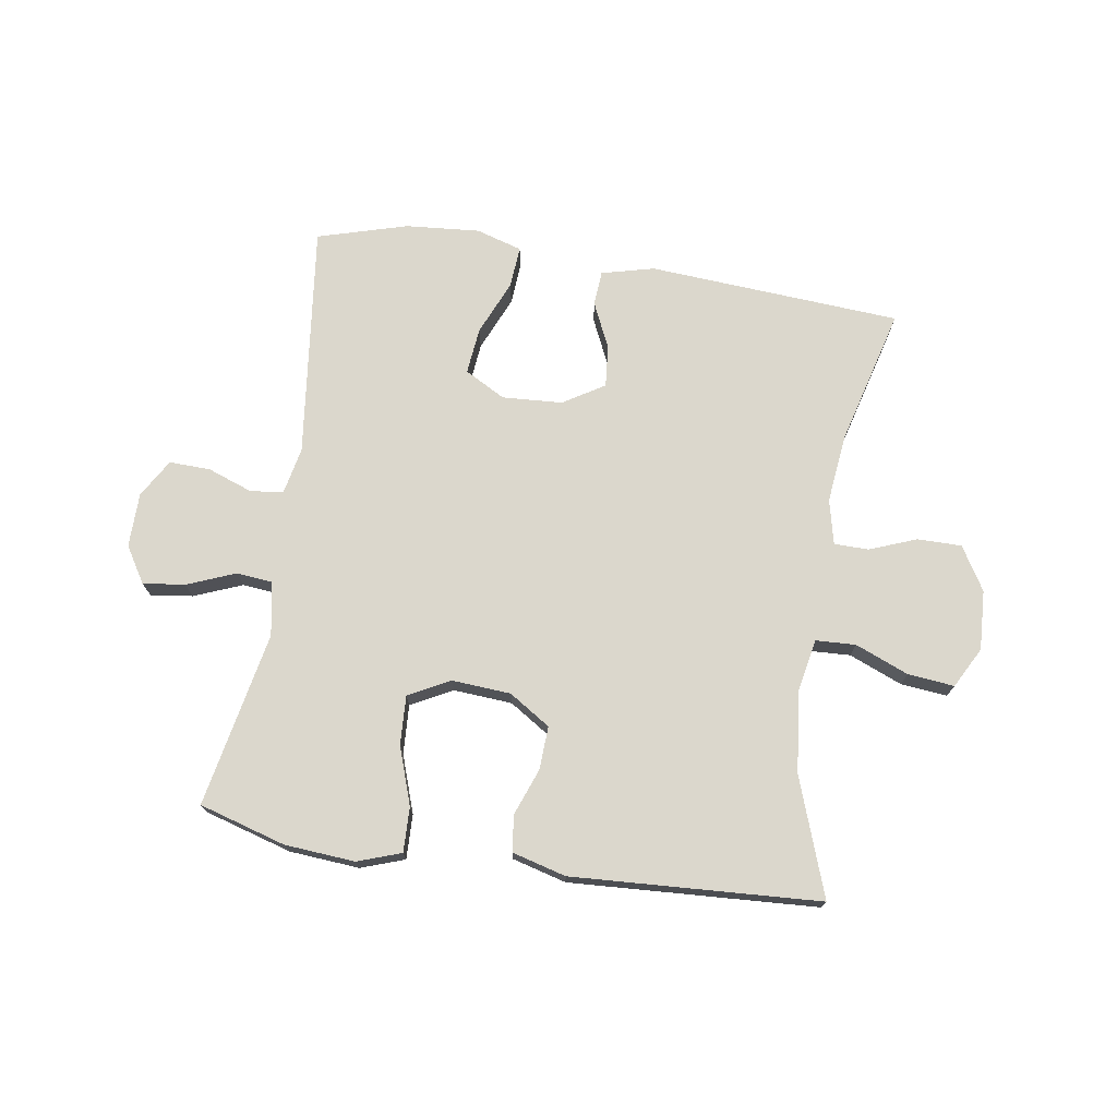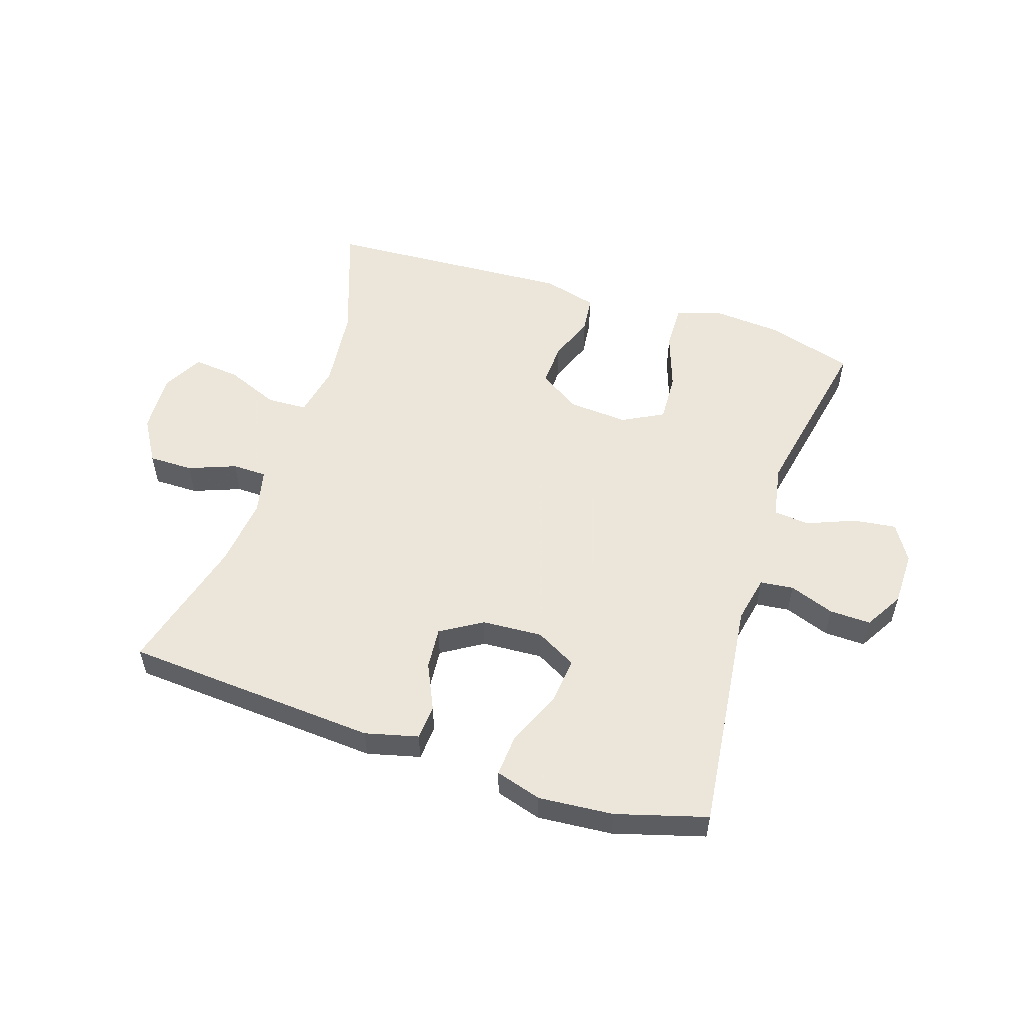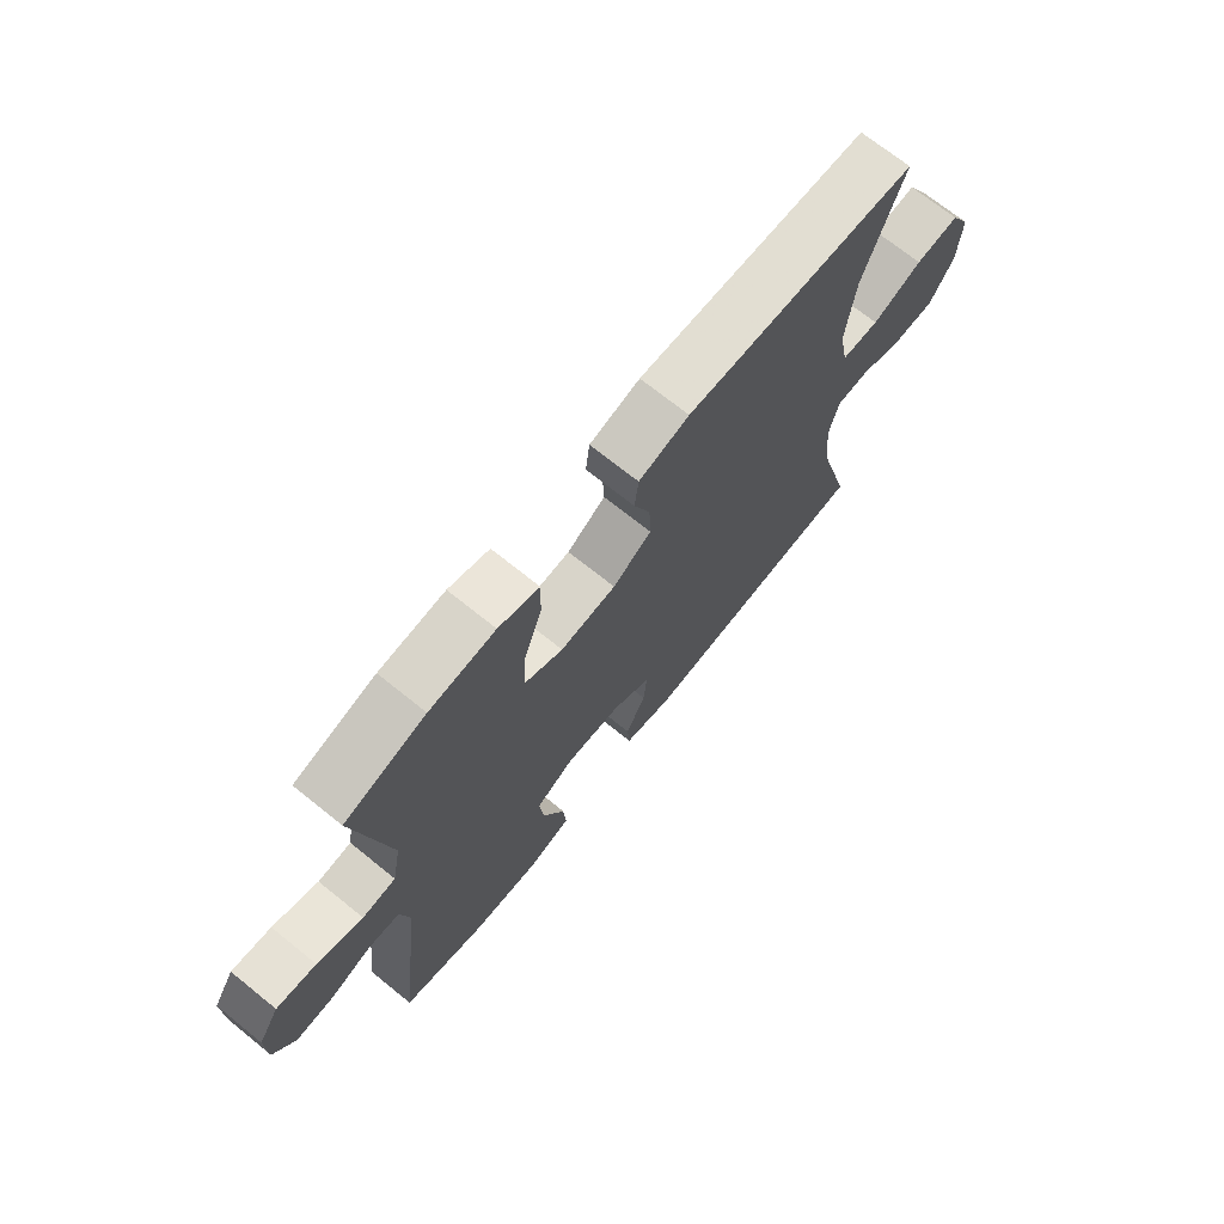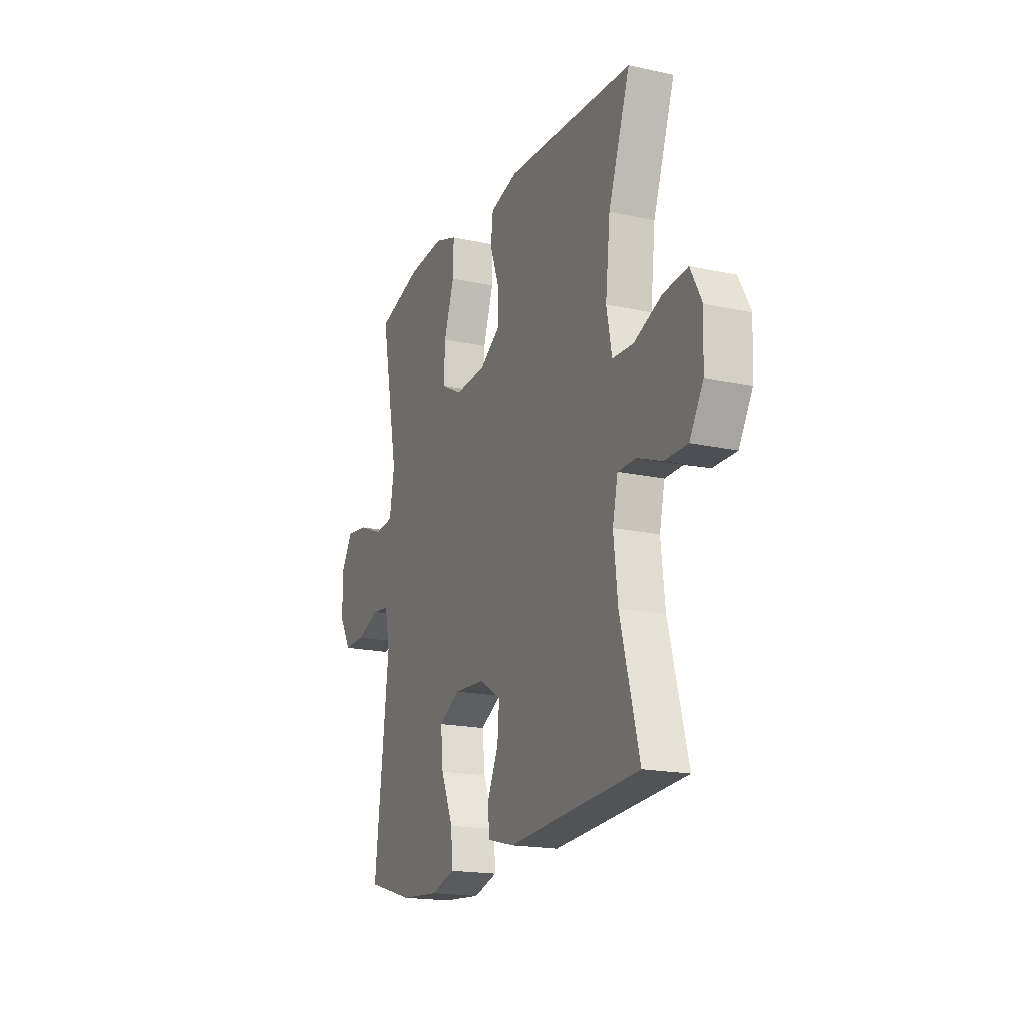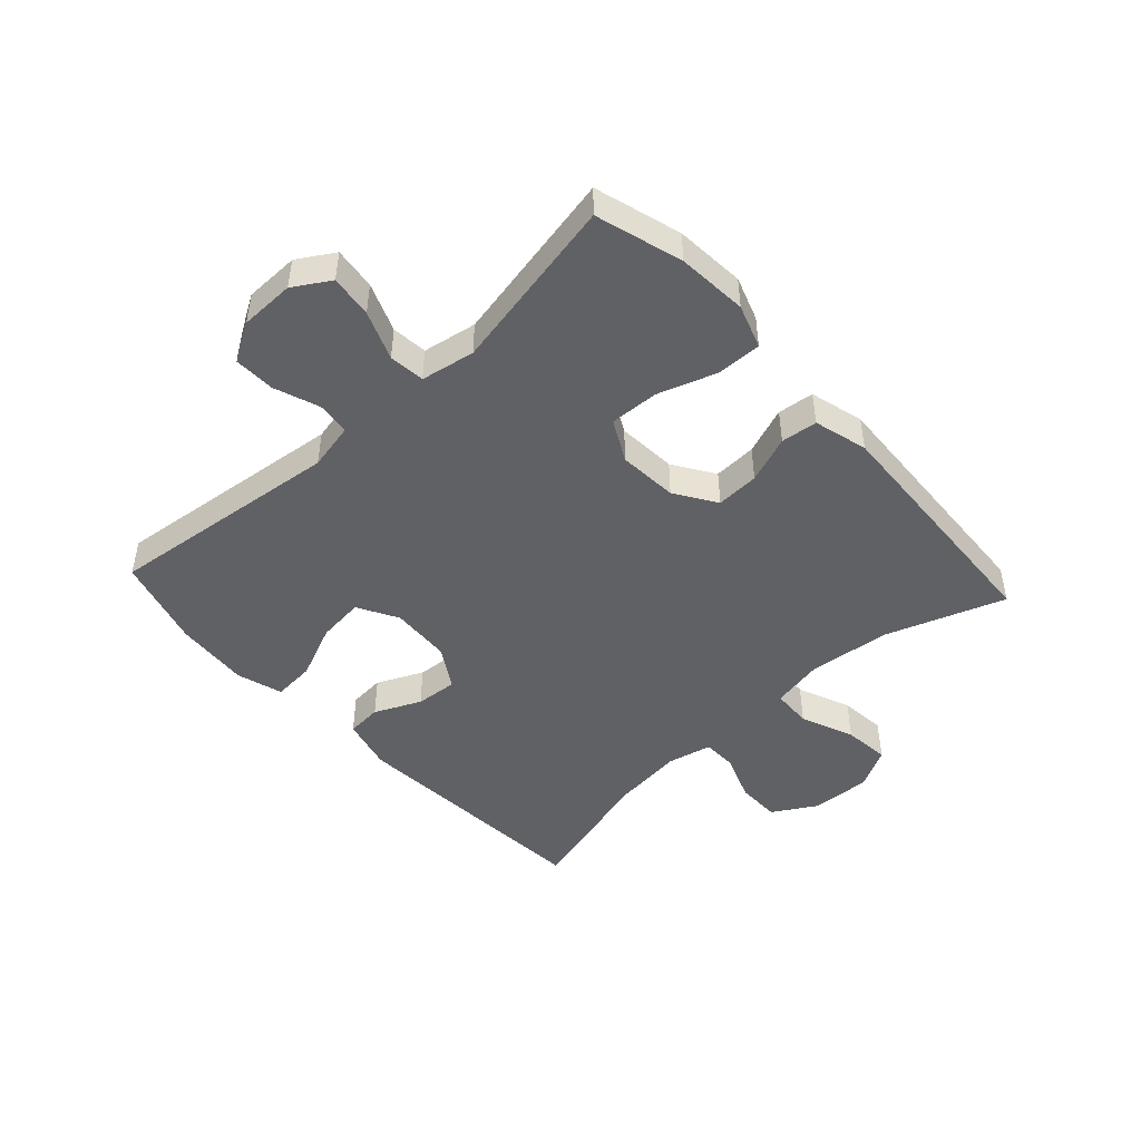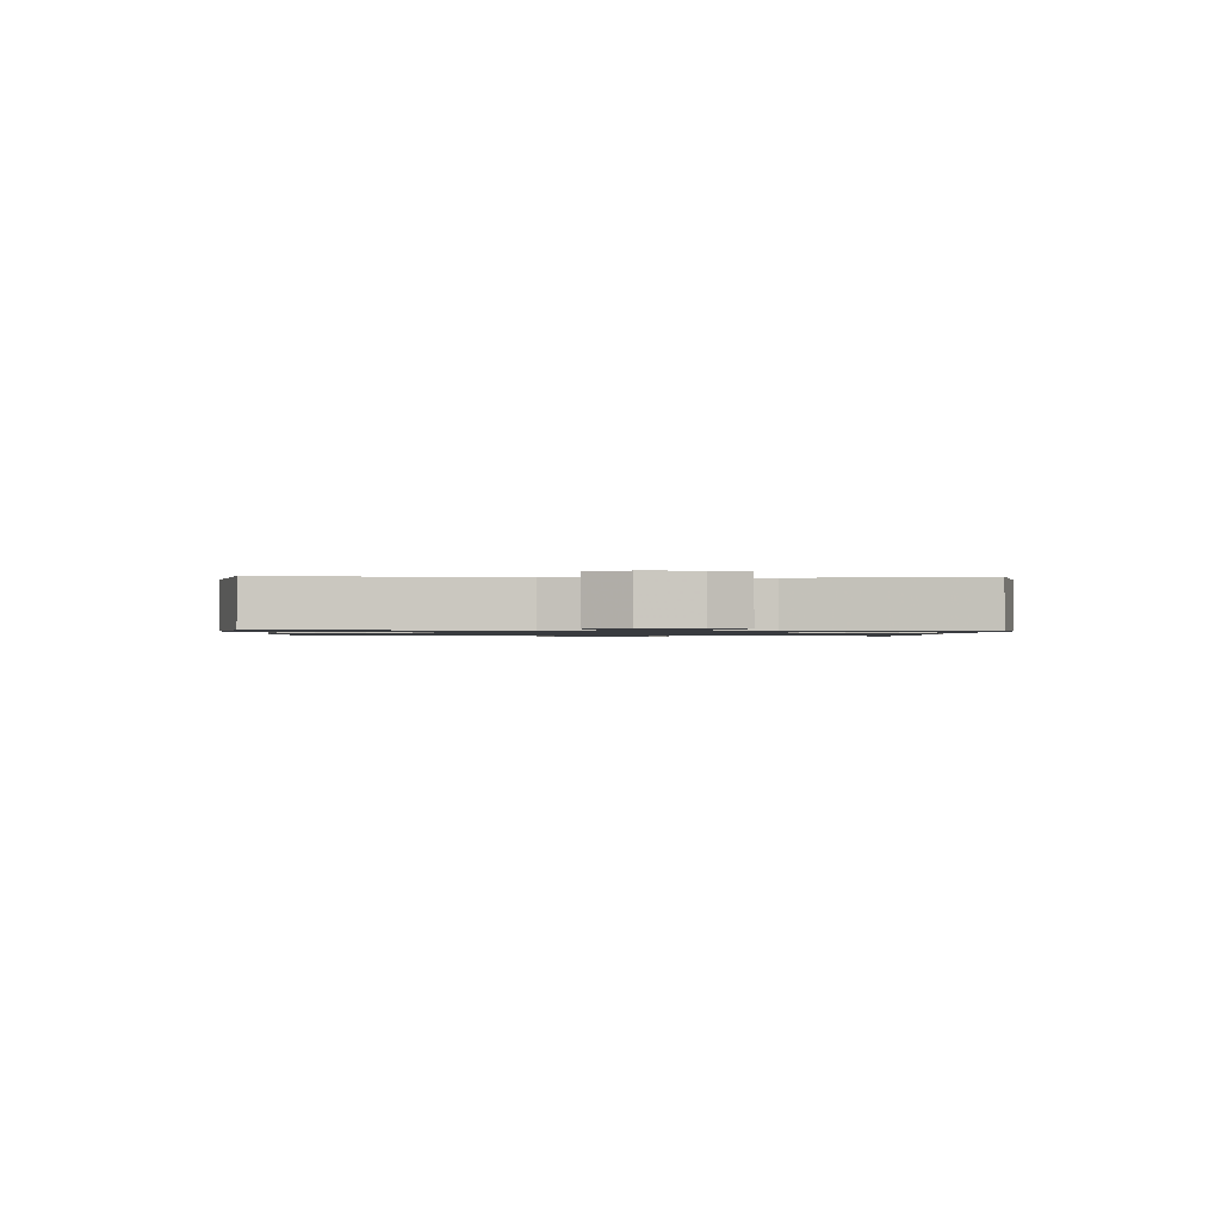
<metadata>
{"format":"obj","ext":"obj","renderer":"f3d","projection":"perspective","resolution":1024,"background":"white","views":[{"elev":73.3,"azim":8.8,"up":"+Y"},{"elev":54.2,"azim":-161.9,"up":"+Y"},{"elev":71.1,"azim":-51.2,"up":"+Z"},{"elev":-18.3,"azim":67.1,"up":"+Z"},{"elev":-47.2,"azim":-47.4,"up":"+Y"},{"elev":-1.1,"azim":-91.7,"up":"+Y"}]}
</metadata>
<code>
v 0.5 0.07 0.5
v 0.431 0.07 0.305
v 0.416 0.07 0.17
v 0.433 0.07 0.083
v 0.499 0.07 0.08
v 0.587 0.07 0.116
v 0.664 0.07 0.124
v 0.7 0.07 0.057
v 0.695 0.07 -0.042
v 0.652 0.07 -0.114
v 0.579 0.07 -0.114
v 0.501 0.07 -0.084
v 0.444 0.07 -0.085
v 0.427 0.07 -0.159
v 0.44 0.07 -0.274
v 0.5 0.07 -0.5
v 0.081 0.07 -0.529
v -0.006 0.07 -0.507
v -0.01 0.07 -0.449
v 0.025 0.07 -0.373
v 0.031 0.07 -0.304
v -0.037 0.07 -0.262
v -0.137 0.07 -0.256
v -0.204 0.07 -0.293
v -0.196 0.07 -0.37
v -0.157 0.07 -0.461
v -0.152 0.07 -0.53
v -0.228 0.07 -0.553
v -0.351 0.07 -0.543
v -0.5 0.07 -0.5
v -0.454 0.07 -0.112
v -0.47 0.07 -0.034
v -0.525 0.07 -0.028
v -0.599 0.07 -0.055
v -0.667 0.07 -0.057
v -0.704 0.07 0.006
v -0.705 0.07 0.096
v -0.668 0.07 0.156
v -0.598 0.07 0.147
v -0.518 0.07 0.115
v -0.459 0.07 0.121
v -0.443 0.07 0.21
v -0.5 0.07 0.5
v -0.357 0.07 0.542
v -0.241 0.07 0.551
v -0.169 0.07 0.526
v -0.171 0.07 0.452
v -0.204 0.07 0.356
v -0.208 0.07 0.275
v -0.14 0.07 0.239
v -0.042 0.07 0.246
v 0.026 0.07 0.29
v 0.023 0.07 0.361
v -0.006 0.07 0.439
v 0.001 0.07 0.499
v 0.09 0.07 0.523
v 0.5 0 0.5
v 0.431 0 0.305
v 0.416 0 0.17
v 0.433 0 0.083
v 0.499 0 0.08
v 0.587 0 0.116
v 0.664 0 0.124
v 0.7 0 0.057
v 0.695 0 -0.042
v 0.652 0 -0.114
v 0.579 0 -0.114
v 0.501 0 -0.084
v 0.444 0 -0.085
v 0.427 0 -0.159
v 0.44 0 -0.274
v 0.5 0 -0.5
v 0.081 0 -0.529
v -0.006 0 -0.507
v -0.01 0 -0.449
v 0.025 0 -0.373
v 0.031 0 -0.304
v -0.037 0 -0.262
v -0.137 0 -0.256
v -0.204 0 -0.293
v -0.196 0 -0.37
v -0.157 0 -0.461
v -0.152 0 -0.53
v -0.228 0 -0.553
v -0.351 0 -0.543
v -0.5 0 -0.5
v -0.454 0 -0.112
v -0.47 0 -0.034
v -0.525 0 -0.028
v -0.599 0 -0.055
v -0.667 0 -0.057
v -0.704 0 0.006
v -0.705 0 0.096
v -0.668 0 0.156
v -0.598 0 0.147
v -0.518 0 0.115
v -0.459 0 0.121
v -0.443 0 0.21
v -0.5 0 0.5
v -0.357 0 0.542
v -0.241 0 0.551
v -0.169 0 0.526
v -0.171 0 0.452
v -0.204 0 0.356
v -0.208 0 0.275
v -0.14 0 0.239
v -0.042 0 0.246
v 0.026 0 0.29
v 0.023 0 0.361
v -0.006 0 0.439
v 0.001 0 0.499
v 0.09 0 0.523
f 53 54 55 56
f 52 53 56 1
f 51 52 1 2
f 45 46 47 48
f 45 48 49
f 42 43 44 45
f 41 42 45 49
f 37 38 39 40
f 35 36 37 40
f 33 34 35 40
f 32 33 40 41
f 31 32 41 49
f 25 26 27 28
f 24 25 28 29
f 17 18 19 20
f 15 16 17 20
f 14 15 20 21
f 13 14 21 22
f 9 10 11 12
f 9 12 13
f 8 9 13
f 5 6 7 8
f 4 5 8 13
f 3 4 13 22
f 51 2 3 22
f 30 31 49 50
f 24 29 30 50
f 23 24 50 51
f 22 23 51
f 112 111 110 109
f 57 112 109 108
f 58 57 108 107
f 104 103 102 101
f 105 104 101
f 101 100 99 98
f 105 101 98 97
f 96 95 94 93
f 96 93 92 91
f 96 91 90 89
f 97 96 89 88
f 105 97 88 87
f 84 83 82 81
f 85 84 81 80
f 76 75 74 73
f 76 73 72 71
f 77 76 71 70
f 78 77 70 69
f 68 67 66 65
f 69 68 65
f 69 65 64
f 64 63 62 61
f 69 64 61 60
f 78 69 60 59
f 78 59 58 107
f 106 105 87 86
f 106 86 85 80
f 107 106 80 79
f 107 79 78
f 1 57 58 2
f 2 58 59 3
f 3 59 60 4
f 4 60 61 5
f 5 61 62 6
f 6 62 63 7
f 7 63 64 8
f 8 64 65 9
f 9 65 66 10
f 10 66 67 11
f 11 67 68 12
f 12 68 69 13
f 13 69 70 14
f 14 70 71 15
f 15 71 72 16
f 16 72 73 17
f 17 73 74 18
f 18 74 75 19
f 19 75 76 20
f 20 76 77 21
f 21 77 78 22
f 22 78 79 23
f 23 79 80 24
f 24 80 81 25
f 25 81 82 26
f 26 82 83 27
f 27 83 84 28
f 28 84 85 29
f 29 85 86 30
f 30 86 87 31
f 31 87 88 32
f 32 88 89 33
f 33 89 90 34
f 34 90 91 35
f 35 91 92 36
f 36 92 93 37
f 37 93 94 38
f 38 94 95 39
f 39 95 96 40
f 40 96 97 41
f 41 97 98 42
f 42 98 99 43
f 43 99 100 44
f 44 100 101 45
f 45 101 102 46
f 46 102 103 47
f 47 103 104 48
f 48 104 105 49
f 49 105 106 50
f 50 106 107 51
f 51 107 108 52
f 52 108 109 53
f 53 109 110 54
f 54 110 111 55
f 55 111 112 56
f 56 112 57 1

</code>
